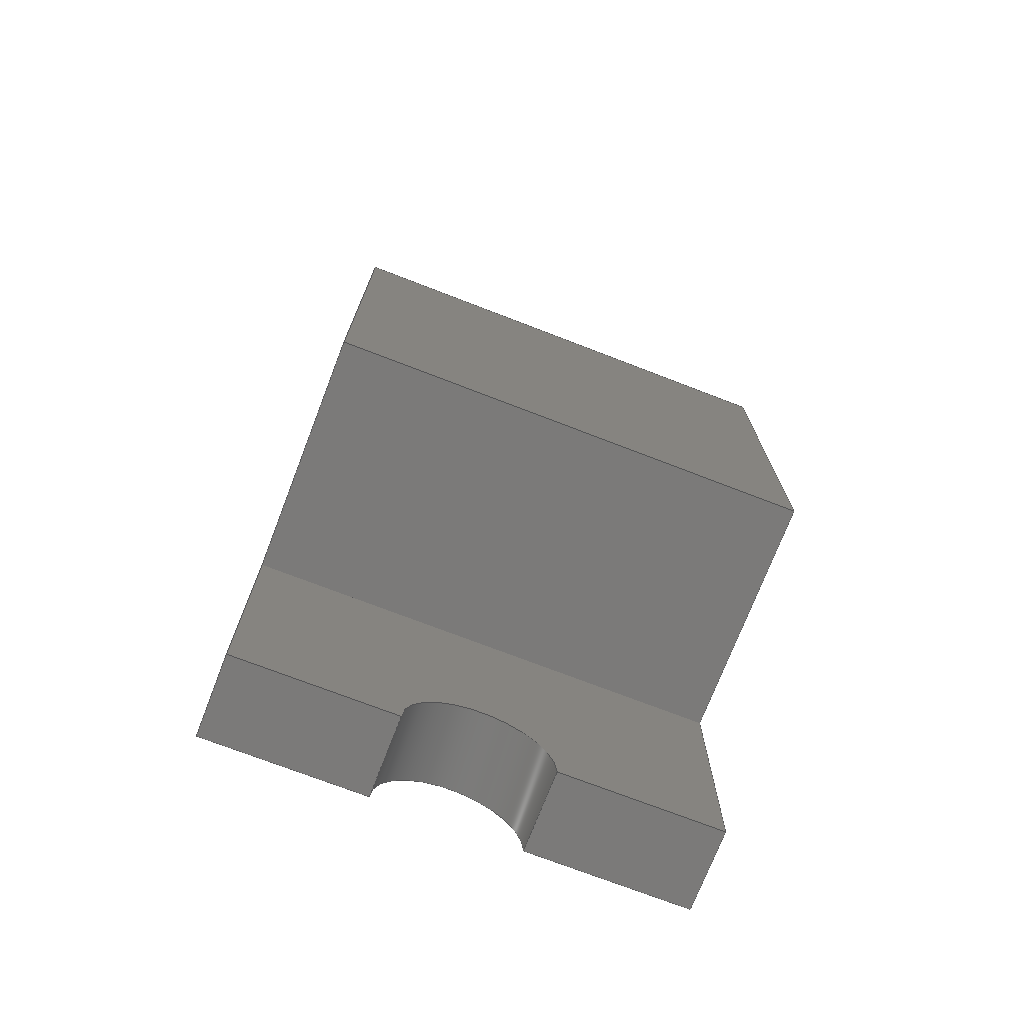
<metadata>
{"format":"step","ext":"step","renderer":"f3d","projection":"perspective","resolution":1024,"background":"white","views":[{"elev":-73.5,"azim":158.9,"up":"+Y"}]}
</metadata>
<code>
ISO-10303-21;
DATA;
#1 = APPLICATION_PROTOCOL_DEFINITION('international standard',
  'automotive_design',2000,#2);
#2 = APPLICATION_CONTEXT(
  'core data for automotive mechanical design processes');
#3 = SHAPE_DEFINITION_REPRESENTATION(#4,#10);
#4 = PRODUCT_DEFINITION_SHAPE('','',#5);
#5 = PRODUCT_DEFINITION('design','',#6,#9);
#6 = PRODUCT_DEFINITION_FORMATION('','',#7);
#7 = PRODUCT('Body','Body','',(#8));
#8 = PRODUCT_CONTEXT('',#2,'mechanical');
#9 = PRODUCT_DEFINITION_CONTEXT('part definition',#2,'design');
#10 = ADVANCED_BREP_SHAPE_REPRESENTATION('',(#11,#15),#463);
#11 = AXIS2_PLACEMENT_3D('',#12,#13,#14);
#12 = CARTESIAN_POINT('',(0,0,0));
#13 = DIRECTION('',(0,0,1));
#14 = DIRECTION('',(1,0,-0));
#15 = MANIFOLD_SOLID_BREP('',#16);
#16 = CLOSED_SHELL('',(#17,#73,#104,#135,#176,#207,#248,#299,#316,#333,
    #357,#386,#398,#422,#439,#451));
#17 = ADVANCED_FACE('',(#18),#68,.T.);
#18 = FACE_BOUND('',#19,.T.);
#19 = EDGE_LOOP('',(#20,#30,#38,#46,#54,#62));
#20 = ORIENTED_EDGE('',*,*,#21,.T.);
#21 = EDGE_CURVE('',#22,#24,#26,.T.);
#22 = VERTEX_POINT('',#23);
#23 = CARTESIAN_POINT('',(-0.8,-1.6,0));
#24 = VERTEX_POINT('',#25);
#25 = CARTESIAN_POINT('',(-0.8,-1.6,0.28));
#26 = LINE('',#27,#28);
#27 = CARTESIAN_POINT('',(-0.8,-1.6,0));
#28 = VECTOR('',#29,1);
#29 = DIRECTION('',(0,0,1));
#30 = ORIENTED_EDGE('',*,*,#31,.T.);
#31 = EDGE_CURVE('',#24,#32,#34,.T.);
#32 = VERTEX_POINT('',#33);
#33 = CARTESIAN_POINT('',(-0.8,1.6,0.28));
#34 = LINE('',#35,#36);
#35 = CARTESIAN_POINT('',(-0.8,-1.6,0.28));
#36 = VECTOR('',#37,1);
#37 = DIRECTION('',(0,1,0));
#38 = ORIENTED_EDGE('',*,*,#39,.F.);
#39 = EDGE_CURVE('',#40,#32,#42,.T.);
#40 = VERTEX_POINT('',#41);
#41 = CARTESIAN_POINT('',(-0.8,1.6,0));
#42 = LINE('',#43,#44);
#43 = CARTESIAN_POINT('',(-0.8,1.6,0));
#44 = VECTOR('',#45,1);
#45 = DIRECTION('',(0,0,1));
#46 = ORIENTED_EDGE('',*,*,#47,.F.);
#47 = EDGE_CURVE('',#48,#40,#50,.T.);
#48 = VERTEX_POINT('',#49);
#49 = CARTESIAN_POINT('',(-0.8,0.75,0));
#50 = LINE('',#51,#52);
#51 = CARTESIAN_POINT('',(-0.8,-1.6,0));
#52 = VECTOR('',#53,1);
#53 = DIRECTION('',(0,1,0));
#54 = ORIENTED_EDGE('',*,*,#55,.T.);
#55 = EDGE_CURVE('',#48,#56,#58,.T.);
#56 = VERTEX_POINT('',#57);
#57 = CARTESIAN_POINT('',(-0.8,-0.75,0));
#58 = LINE('',#59,#60);
#59 = CARTESIAN_POINT('',(-0.8,0.75,0));
#60 = VECTOR('',#61,1);
#61 = DIRECTION('',(0,-1,0));
#62 = ORIENTED_EDGE('',*,*,#63,.F.);
#63 = EDGE_CURVE('',#22,#56,#64,.T.);
#64 = LINE('',#65,#66);
#65 = CARTESIAN_POINT('',(-0.8,-1.6,0));
#66 = VECTOR('',#67,1);
#67 = DIRECTION('',(0,1,0));
#68 = PLANE('',#69);
#69 = AXIS2_PLACEMENT_3D('',#70,#71,#72);
#70 = CARTESIAN_POINT('',(-0.8,-1.6,0));
#71 = DIRECTION('',(-1,0,0));
#72 = DIRECTION('',(0,1,0));
#73 = ADVANCED_FACE('',(#74),#99,.F.);
#74 = FACE_BOUND('',#75,.F.);
#75 = EDGE_LOOP('',(#76,#77,#85,#93));
#76 = ORIENTED_EDGE('',*,*,#21,.T.);
#77 = ORIENTED_EDGE('',*,*,#78,.T.);
#78 = EDGE_CURVE('',#24,#79,#81,.T.);
#79 = VERTEX_POINT('',#80);
#80 = CARTESIAN_POINT('',(-0.25,-1.6,0.28));
#81 = LINE('',#82,#83);
#82 = CARTESIAN_POINT('',(-0.8,-1.6,0.28));
#83 = VECTOR('',#84,1);
#84 = DIRECTION('',(1,0,0));
#85 = ORIENTED_EDGE('',*,*,#86,.F.);
#86 = EDGE_CURVE('',#87,#79,#89,.T.);
#87 = VERTEX_POINT('',#88);
#88 = CARTESIAN_POINT('',(-0.25,-1.6,0));
#89 = LINE('',#90,#91);
#90 = CARTESIAN_POINT('',(-0.25,-1.6,0));
#91 = VECTOR('',#92,1);
#92 = DIRECTION('',(0,0,1));
#93 = ORIENTED_EDGE('',*,*,#94,.F.);
#94 = EDGE_CURVE('',#22,#87,#95,.T.);
#95 = LINE('',#96,#97);
#96 = CARTESIAN_POINT('',(-0.8,-1.6,0));
#97 = VECTOR('',#98,1);
#98 = DIRECTION('',(1,0,0));
#99 = PLANE('',#100);
#100 = AXIS2_PLACEMENT_3D('',#101,#102,#103);
#101 = CARTESIAN_POINT('',(-0.8,-1.6,0));
#102 = DIRECTION('',(0,1,0));
#103 = DIRECTION('',(1,0,0));
#104 = ADVANCED_FACE('',(#105),#130,.T.);
#105 = FACE_BOUND('',#106,.T.);
#106 = EDGE_LOOP('',(#107,#108,#116,#124));
#107 = ORIENTED_EDGE('',*,*,#39,.T.);
#108 = ORIENTED_EDGE('',*,*,#109,.T.);
#109 = EDGE_CURVE('',#32,#110,#112,.T.);
#110 = VERTEX_POINT('',#111);
#111 = CARTESIAN_POINT('',(-0.25,1.6,0.28));
#112 = LINE('',#113,#114);
#113 = CARTESIAN_POINT('',(-0.8,1.6,0.28));
#114 = VECTOR('',#115,1);
#115 = DIRECTION('',(1,0,0));
#116 = ORIENTED_EDGE('',*,*,#117,.F.);
#117 = EDGE_CURVE('',#118,#110,#120,.T.);
#118 = VERTEX_POINT('',#119);
#119 = CARTESIAN_POINT('',(-0.25,1.6,0));
#120 = LINE('',#121,#122);
#121 = CARTESIAN_POINT('',(-0.25,1.6,0));
#122 = VECTOR('',#123,1);
#123 = DIRECTION('',(0,0,1));
#124 = ORIENTED_EDGE('',*,*,#125,.F.);
#125 = EDGE_CURVE('',#40,#118,#126,.T.);
#126 = LINE('',#127,#128);
#127 = CARTESIAN_POINT('',(-0.8,1.6,0));
#128 = VECTOR('',#129,1);
#129 = DIRECTION('',(1,0,0));
#130 = PLANE('',#131);
#131 = AXIS2_PLACEMENT_3D('',#132,#133,#134);
#132 = CARTESIAN_POINT('',(-0.8,1.6,0));
#133 = DIRECTION('',(0,1,0));
#134 = DIRECTION('',(1,0,0));
#135 = ADVANCED_FACE('',(#136),#171,.F.);
#136 = FACE_BOUND('',#137,.F.);
#137 = EDGE_LOOP('',(#138,#139,#140,#149,#157,#165));
#138 = ORIENTED_EDGE('',*,*,#63,.F.);
#139 = ORIENTED_EDGE('',*,*,#94,.T.);
#140 = ORIENTED_EDGE('',*,*,#141,.F.);
#141 = EDGE_CURVE('',#142,#87,#144,.T.);
#142 = VERTEX_POINT('',#143);
#143 = CARTESIAN_POINT('',(0.25,-1.6,0));
#144 = CIRCLE('',#145,0.25);
#145 = AXIS2_PLACEMENT_3D('',#146,#147,#148);
#146 = CARTESIAN_POINT('',(0,-1.6,0));
#147 = DIRECTION('',(0,0,1));
#148 = DIRECTION('',(1,0,0));
#149 = ORIENTED_EDGE('',*,*,#150,.F.);
#150 = EDGE_CURVE('',#151,#142,#153,.T.);
#151 = VERTEX_POINT('',#152);
#152 = CARTESIAN_POINT('',(0.8,-1.6,0));
#153 = LINE('',#154,#155);
#154 = CARTESIAN_POINT('',(0.8,-1.6,0));
#155 = VECTOR('',#156,1);
#156 = DIRECTION('',(-1,0,0));
#157 = ORIENTED_EDGE('',*,*,#158,.F.);
#158 = EDGE_CURVE('',#159,#151,#161,.T.);
#159 = VERTEX_POINT('',#160);
#160 = CARTESIAN_POINT('',(0.8,-0.75,0));
#161 = LINE('',#162,#163);
#162 = CARTESIAN_POINT('',(0.8,1.6,0));
#163 = VECTOR('',#164,1);
#164 = DIRECTION('',(0,-1,0));
#165 = ORIENTED_EDGE('',*,*,#166,.F.);
#166 = EDGE_CURVE('',#56,#159,#167,.T.);
#167 = LINE('',#168,#169);
#168 = CARTESIAN_POINT('',(-0.8,-0.75,0));
#169 = VECTOR('',#170,1);
#170 = DIRECTION('',(1,0,0));
#171 = PLANE('',#172);
#172 = AXIS2_PLACEMENT_3D('',#173,#174,#175);
#173 = CARTESIAN_POINT('',(-4.716e-13,1.719e-12,0));
#174 = DIRECTION('',(0,0,1));
#175 = DIRECTION('',(1,0,0));
#176 = ADVANCED_FACE('',(#177),#202,.T.);
#177 = FACE_BOUND('',#178,.T.);
#178 = EDGE_LOOP('',(#179,#187,#195,#201));
#179 = ORIENTED_EDGE('',*,*,#180,.T.);
#180 = EDGE_CURVE('',#48,#181,#183,.T.);
#181 = VERTEX_POINT('',#182);
#182 = CARTESIAN_POINT('',(-0.8,0.75,-0.82));
#183 = LINE('',#184,#185);
#184 = CARTESIAN_POINT('',(-0.8,0.75,0));
#185 = VECTOR('',#186,1);
#186 = DIRECTION('',(0,0,-1));
#187 = ORIENTED_EDGE('',*,*,#188,.T.);
#188 = EDGE_CURVE('',#181,#189,#191,.T.);
#189 = VERTEX_POINT('',#190);
#190 = CARTESIAN_POINT('',(-0.8,-0.75,-0.82));
#191 = LINE('',#192,#193);
#192 = CARTESIAN_POINT('',(-0.8,0.75,-0.82));
#193 = VECTOR('',#194,1);
#194 = DIRECTION('',(0,-1,0));
#195 = ORIENTED_EDGE('',*,*,#196,.F.);
#196 = EDGE_CURVE('',#56,#189,#197,.T.);
#197 = LINE('',#198,#199);
#198 = CARTESIAN_POINT('',(-0.8,-0.75,0));
#199 = VECTOR('',#200,1);
#200 = DIRECTION('',(0,0,-1));
#201 = ORIENTED_EDGE('',*,*,#55,.F.);
#202 = PLANE('',#203);
#203 = AXIS2_PLACEMENT_3D('',#204,#205,#206);
#204 = CARTESIAN_POINT('',(-0.8,0.75,0));
#205 = DIRECTION('',(-1,-0,-0));
#206 = DIRECTION('',(0,-1,0));
#207 = ADVANCED_FACE('',(#208),#243,.F.);
#208 = FACE_BOUND('',#209,.F.);
#209 = EDGE_LOOP('',(#210,#211,#219,#227,#235,#242));
#210 = ORIENTED_EDGE('',*,*,#47,.F.);
#211 = ORIENTED_EDGE('',*,*,#212,.F.);
#212 = EDGE_CURVE('',#213,#48,#215,.T.);
#213 = VERTEX_POINT('',#214);
#214 = CARTESIAN_POINT('',(0.8,0.75,0));
#215 = LINE('',#216,#217);
#216 = CARTESIAN_POINT('',(0.8,0.75,0));
#217 = VECTOR('',#218,1);
#218 = DIRECTION('',(-1,0,0));
#219 = ORIENTED_EDGE('',*,*,#220,.F.);
#220 = EDGE_CURVE('',#221,#213,#223,.T.);
#221 = VERTEX_POINT('',#222);
#222 = CARTESIAN_POINT('',(0.8,1.6,0));
#223 = LINE('',#224,#225);
#224 = CARTESIAN_POINT('',(0.8,1.6,0));
#225 = VECTOR('',#226,1);
#226 = DIRECTION('',(0,-1,0));
#227 = ORIENTED_EDGE('',*,*,#228,.T.);
#228 = EDGE_CURVE('',#221,#229,#231,.T.);
#229 = VERTEX_POINT('',#230);
#230 = CARTESIAN_POINT('',(0.25,1.6,0));
#231 = LINE('',#232,#233);
#232 = CARTESIAN_POINT('',(0.8,1.6,0));
#233 = VECTOR('',#234,1);
#234 = DIRECTION('',(-1,0,0));
#235 = ORIENTED_EDGE('',*,*,#236,.F.);
#236 = EDGE_CURVE('',#118,#229,#237,.T.);
#237 = CIRCLE('',#238,0.25);
#238 = AXIS2_PLACEMENT_3D('',#239,#240,#241);
#239 = CARTESIAN_POINT('',(0,1.6,0));
#240 = DIRECTION('',(0,0,1));
#241 = DIRECTION('',(1,0,0));
#242 = ORIENTED_EDGE('',*,*,#125,.F.);
#243 = PLANE('',#244);
#244 = AXIS2_PLACEMENT_3D('',#245,#246,#247);
#245 = CARTESIAN_POINT('',(-4.716e-13,1.719e-12,0));
#246 = DIRECTION('',(0,0,1));
#247 = DIRECTION('',(1,0,0));
#248 = ADVANCED_FACE('',(#249),#294,.T.);
#249 = FACE_BOUND('',#250,.F.);
#250 = EDGE_LOOP('',(#251,#252,#253,#262,#270,#278,#286,#293));
#251 = ORIENTED_EDGE('',*,*,#31,.T.);
#252 = ORIENTED_EDGE('',*,*,#109,.T.);
#253 = ORIENTED_EDGE('',*,*,#254,.T.);
#254 = EDGE_CURVE('',#110,#255,#257,.T.);
#255 = VERTEX_POINT('',#256);
#256 = CARTESIAN_POINT('',(0.25,1.6,0.28));
#257 = CIRCLE('',#258,0.25);
#258 = AXIS2_PLACEMENT_3D('',#259,#260,#261);
#259 = CARTESIAN_POINT('',(0,1.6,0.28));
#260 = DIRECTION('',(0,0,1));
#261 = DIRECTION('',(1,0,0));
#262 = ORIENTED_EDGE('',*,*,#263,.F.);
#263 = EDGE_CURVE('',#264,#255,#266,.T.);
#264 = VERTEX_POINT('',#265);
#265 = CARTESIAN_POINT('',(0.8,1.6,0.28));
#266 = LINE('',#267,#268);
#267 = CARTESIAN_POINT('',(0.8,1.6,0.28));
#268 = VECTOR('',#269,1);
#269 = DIRECTION('',(-1,0,0));
#270 = ORIENTED_EDGE('',*,*,#271,.T.);
#271 = EDGE_CURVE('',#264,#272,#274,.T.);
#272 = VERTEX_POINT('',#273);
#273 = CARTESIAN_POINT('',(0.8,-1.6,0.28));
#274 = LINE('',#275,#276);
#275 = CARTESIAN_POINT('',(0.8,1.6,0.28));
#276 = VECTOR('',#277,1);
#277 = DIRECTION('',(0,-1,0));
#278 = ORIENTED_EDGE('',*,*,#279,.T.);
#279 = EDGE_CURVE('',#272,#280,#282,.T.);
#280 = VERTEX_POINT('',#281);
#281 = CARTESIAN_POINT('',(0.25,-1.6,0.28));
#282 = LINE('',#283,#284);
#283 = CARTESIAN_POINT('',(0.8,-1.6,0.28));
#284 = VECTOR('',#285,1);
#285 = DIRECTION('',(-1,0,0));
#286 = ORIENTED_EDGE('',*,*,#287,.T.);
#287 = EDGE_CURVE('',#280,#79,#288,.T.);
#288 = CIRCLE('',#289,0.25);
#289 = AXIS2_PLACEMENT_3D('',#290,#291,#292);
#290 = CARTESIAN_POINT('',(0,-1.6,0.28));
#291 = DIRECTION('',(0,0,1));
#292 = DIRECTION('',(1,0,0));
#293 = ORIENTED_EDGE('',*,*,#78,.F.);
#294 = PLANE('',#295);
#295 = AXIS2_PLACEMENT_3D('',#296,#297,#298);
#296 = CARTESIAN_POINT('',(-4.716e-13,1.719e-12,0.28)
  );
#297 = DIRECTION('',(0,0,1));
#298 = DIRECTION('',(1,0,0));
#299 = ADVANCED_FACE('',(#300),#311,.F.);
#300 = FACE_BOUND('',#301,.T.);
#301 = EDGE_LOOP('',(#302,#308,#309,#310));
#302 = ORIENTED_EDGE('',*,*,#303,.T.);
#303 = EDGE_CURVE('',#142,#280,#304,.T.);
#304 = LINE('',#305,#306);
#305 = CARTESIAN_POINT('',(0.25,-1.6,0));
#306 = VECTOR('',#307,1);
#307 = DIRECTION('',(0,0,1));
#308 = ORIENTED_EDGE('',*,*,#287,.T.);
#309 = ORIENTED_EDGE('',*,*,#86,.F.);
#310 = ORIENTED_EDGE('',*,*,#141,.F.);
#311 = CYLINDRICAL_SURFACE('',#312,0.25);
#312 = AXIS2_PLACEMENT_3D('',#313,#314,#315);
#313 = CARTESIAN_POINT('',(0,-1.6,0));
#314 = DIRECTION('',(-0,-0,-1));
#315 = DIRECTION('',(1,0,0));
#316 = ADVANCED_FACE('',(#317),#328,.F.);
#317 = FACE_BOUND('',#318,.T.);
#318 = EDGE_LOOP('',(#319,#320,#321,#327));
#319 = ORIENTED_EDGE('',*,*,#117,.T.);
#320 = ORIENTED_EDGE('',*,*,#254,.T.);
#321 = ORIENTED_EDGE('',*,*,#322,.F.);
#322 = EDGE_CURVE('',#229,#255,#323,.T.);
#323 = LINE('',#324,#325);
#324 = CARTESIAN_POINT('',(0.25,1.6,0));
#325 = VECTOR('',#326,1);
#326 = DIRECTION('',(0,0,1));
#327 = ORIENTED_EDGE('',*,*,#236,.F.);
#328 = CYLINDRICAL_SURFACE('',#329,0.25);
#329 = AXIS2_PLACEMENT_3D('',#330,#331,#332);
#330 = CARTESIAN_POINT('',(0,1.6,0));
#331 = DIRECTION('',(-0,-0,-1));
#332 = DIRECTION('',(1,0,0));
#333 = ADVANCED_FACE('',(#334),#352,.T.);
#334 = FACE_BOUND('',#335,.T.);
#335 = EDGE_LOOP('',(#336,#337,#345,#351));
#336 = ORIENTED_EDGE('',*,*,#196,.T.);
#337 = ORIENTED_EDGE('',*,*,#338,.T.);
#338 = EDGE_CURVE('',#189,#339,#341,.T.);
#339 = VERTEX_POINT('',#340);
#340 = CARTESIAN_POINT('',(0.8,-0.75,-0.82));
#341 = LINE('',#342,#343);
#342 = CARTESIAN_POINT('',(-0.8,-0.75,-0.82));
#343 = VECTOR('',#344,1);
#344 = DIRECTION('',(1,0,0));
#345 = ORIENTED_EDGE('',*,*,#346,.F.);
#346 = EDGE_CURVE('',#159,#339,#347,.T.);
#347 = LINE('',#348,#349);
#348 = CARTESIAN_POINT('',(0.8,-0.75,0));
#349 = VECTOR('',#350,1);
#350 = DIRECTION('',(0,0,-1));
#351 = ORIENTED_EDGE('',*,*,#166,.F.);
#352 = PLANE('',#353);
#353 = AXIS2_PLACEMENT_3D('',#354,#355,#356);
#354 = CARTESIAN_POINT('',(-0.8,-0.75,0));
#355 = DIRECTION('',(0,-1,0));
#356 = DIRECTION('',(1,0,0));
#357 = ADVANCED_FACE('',(#358),#381,.T.);
#358 = FACE_BOUND('',#359,.T.);
#359 = EDGE_LOOP('',(#360,#366,#367,#373,#374,#380));
#360 = ORIENTED_EDGE('',*,*,#361,.T.);
#361 = EDGE_CURVE('',#221,#264,#362,.T.);
#362 = LINE('',#363,#364);
#363 = CARTESIAN_POINT('',(0.8,1.6,0));
#364 = VECTOR('',#365,1);
#365 = DIRECTION('',(0,0,1));
#366 = ORIENTED_EDGE('',*,*,#271,.T.);
#367 = ORIENTED_EDGE('',*,*,#368,.F.);
#368 = EDGE_CURVE('',#151,#272,#369,.T.);
#369 = LINE('',#370,#371);
#370 = CARTESIAN_POINT('',(0.8,-1.6,0));
#371 = VECTOR('',#372,1);
#372 = DIRECTION('',(0,0,1));
#373 = ORIENTED_EDGE('',*,*,#158,.F.);
#374 = ORIENTED_EDGE('',*,*,#375,.T.);
#375 = EDGE_CURVE('',#159,#213,#376,.T.);
#376 = LINE('',#377,#378);
#377 = CARTESIAN_POINT('',(0.8,-0.75,0));
#378 = VECTOR('',#379,1);
#379 = DIRECTION('',(0,1,0));
#380 = ORIENTED_EDGE('',*,*,#220,.F.);
#381 = PLANE('',#382);
#382 = AXIS2_PLACEMENT_3D('',#383,#384,#385);
#383 = CARTESIAN_POINT('',(0.8,1.6,0));
#384 = DIRECTION('',(1,0,0));
#385 = DIRECTION('',(0,-1,0));
#386 = ADVANCED_FACE('',(#387),#393,.T.);
#387 = FACE_BOUND('',#388,.T.);
#388 = EDGE_LOOP('',(#389,#390,#391,#392));
#389 = ORIENTED_EDGE('',*,*,#368,.T.);
#390 = ORIENTED_EDGE('',*,*,#279,.T.);
#391 = ORIENTED_EDGE('',*,*,#303,.F.);
#392 = ORIENTED_EDGE('',*,*,#150,.F.);
#393 = PLANE('',#394);
#394 = AXIS2_PLACEMENT_3D('',#395,#396,#397);
#395 = CARTESIAN_POINT('',(0.8,-1.6,0));
#396 = DIRECTION('',(0,-1,0));
#397 = DIRECTION('',(-1,0,0));
#398 = ADVANCED_FACE('',(#399),#417,.T.);
#399 = FACE_BOUND('',#400,.T.);
#400 = EDGE_LOOP('',(#401,#409,#415,#416));
#401 = ORIENTED_EDGE('',*,*,#402,.T.);
#402 = EDGE_CURVE('',#213,#403,#405,.T.);
#403 = VERTEX_POINT('',#404);
#404 = CARTESIAN_POINT('',(0.8,0.75,-0.82));
#405 = LINE('',#406,#407);
#406 = CARTESIAN_POINT('',(0.8,0.75,0));
#407 = VECTOR('',#408,1);
#408 = DIRECTION('',(0,0,-1));
#409 = ORIENTED_EDGE('',*,*,#410,.T.);
#410 = EDGE_CURVE('',#403,#181,#411,.T.);
#411 = LINE('',#412,#413);
#412 = CARTESIAN_POINT('',(0.8,0.75,-0.82));
#413 = VECTOR('',#414,1);
#414 = DIRECTION('',(-1,0,0));
#415 = ORIENTED_EDGE('',*,*,#180,.F.);
#416 = ORIENTED_EDGE('',*,*,#212,.F.);
#417 = PLANE('',#418);
#418 = AXIS2_PLACEMENT_3D('',#419,#420,#421);
#419 = CARTESIAN_POINT('',(0.8,0.75,0));
#420 = DIRECTION('',(0,1,0));
#421 = DIRECTION('',(-1,0,0));
#422 = ADVANCED_FACE('',(#423),#434,.F.);
#423 = FACE_BOUND('',#424,.F.);
#424 = EDGE_LOOP('',(#425,#426,#432,#433));
#425 = ORIENTED_EDGE('',*,*,#338,.T.);
#426 = ORIENTED_EDGE('',*,*,#427,.T.);
#427 = EDGE_CURVE('',#339,#403,#428,.T.);
#428 = LINE('',#429,#430);
#429 = CARTESIAN_POINT('',(0.8,-0.75,-0.82));
#430 = VECTOR('',#431,1);
#431 = DIRECTION('',(0,1,0));
#432 = ORIENTED_EDGE('',*,*,#410,.T.);
#433 = ORIENTED_EDGE('',*,*,#188,.T.);
#434 = PLANE('',#435);
#435 = AXIS2_PLACEMENT_3D('',#436,#437,#438);
#436 = CARTESIAN_POINT('',(0,0,-0.82));
#437 = DIRECTION('',(0,0,1));
#438 = DIRECTION('',(1,0,0));
#439 = ADVANCED_FACE('',(#440),#446,.F.);
#440 = FACE_BOUND('',#441,.F.);
#441 = EDGE_LOOP('',(#442,#443,#444,#445));
#442 = ORIENTED_EDGE('',*,*,#361,.T.);
#443 = ORIENTED_EDGE('',*,*,#263,.T.);
#444 = ORIENTED_EDGE('',*,*,#322,.F.);
#445 = ORIENTED_EDGE('',*,*,#228,.F.);
#446 = PLANE('',#447);
#447 = AXIS2_PLACEMENT_3D('',#448,#449,#450);
#448 = CARTESIAN_POINT('',(0.8,1.6,0));
#449 = DIRECTION('',(0,-1,0));
#450 = DIRECTION('',(-1,0,0));
#451 = ADVANCED_FACE('',(#452),#458,.T.);
#452 = FACE_BOUND('',#453,.T.);
#453 = EDGE_LOOP('',(#454,#455,#456,#457));
#454 = ORIENTED_EDGE('',*,*,#346,.T.);
#455 = ORIENTED_EDGE('',*,*,#427,.T.);
#456 = ORIENTED_EDGE('',*,*,#402,.F.);
#457 = ORIENTED_EDGE('',*,*,#375,.F.);
#458 = PLANE('',#459);
#459 = AXIS2_PLACEMENT_3D('',#460,#461,#462);
#460 = CARTESIAN_POINT('',(0.8,-0.75,0));
#461 = DIRECTION('',(1,0,0));
#462 = DIRECTION('',(0,1,0));
#463 = ( GEOMETRIC_REPRESENTATION_CONTEXT(3) 
GLOBAL_UNCERTAINTY_ASSIGNED_CONTEXT((#467)) GLOBAL_UNIT_ASSIGNED_CONTEXT
((#464,#465,#466)) REPRESENTATION_CONTEXT('Context #1',
  '3D Context with UNIT and UNCERTAINTY') );
#464 = ( LENGTH_UNIT() NAMED_UNIT(*) SI_UNIT(.MILLI.,.METRE.) );
#465 = ( NAMED_UNIT(*) PLANE_ANGLE_UNIT() SI_UNIT($,.RADIAN.) );
#466 = ( NAMED_UNIT(*) SI_UNIT($,.STERADIAN.) SOLID_ANGLE_UNIT() );
#467 = UNCERTAINTY_MEASURE_WITH_UNIT(LENGTH_MEASURE(1e-07),#464,
  'distance_accuracy_value','confusion accuracy');
#468 = PRODUCT_RELATED_PRODUCT_CATEGORY('part',$,(#7));
#469 = MECHANICAL_DESIGN_GEOMETRIC_PRESENTATION_REPRESENTATION('',(#470)
  ,#463);
#470 = STYLED_ITEM('color',(#471),#15);
#471 = PRESENTATION_STYLE_ASSIGNMENT((#472,#478));
#472 = SURFACE_STYLE_USAGE(.BOTH.,#473);
#473 = SURFACE_SIDE_STYLE('',(#474));
#474 = SURFACE_STYLE_FILL_AREA(#475);
#475 = FILL_AREA_STYLE('',(#476));
#476 = FILL_AREA_STYLE_COLOUR('',#477);
#477 = COLOUR_RGB('',0.8,0.8,0.8);
#478 = CURVE_STYLE('',#479,POSITIVE_LENGTH_MEASURE(0.1),#480);
#479 = DRAUGHTING_PRE_DEFINED_CURVE_FONT('continuous');
#480 = COLOUR_RGB('',0.09804,0.09804,
  0.09804);
ENDSEC;
END-ISO-10303-21;

</code>
